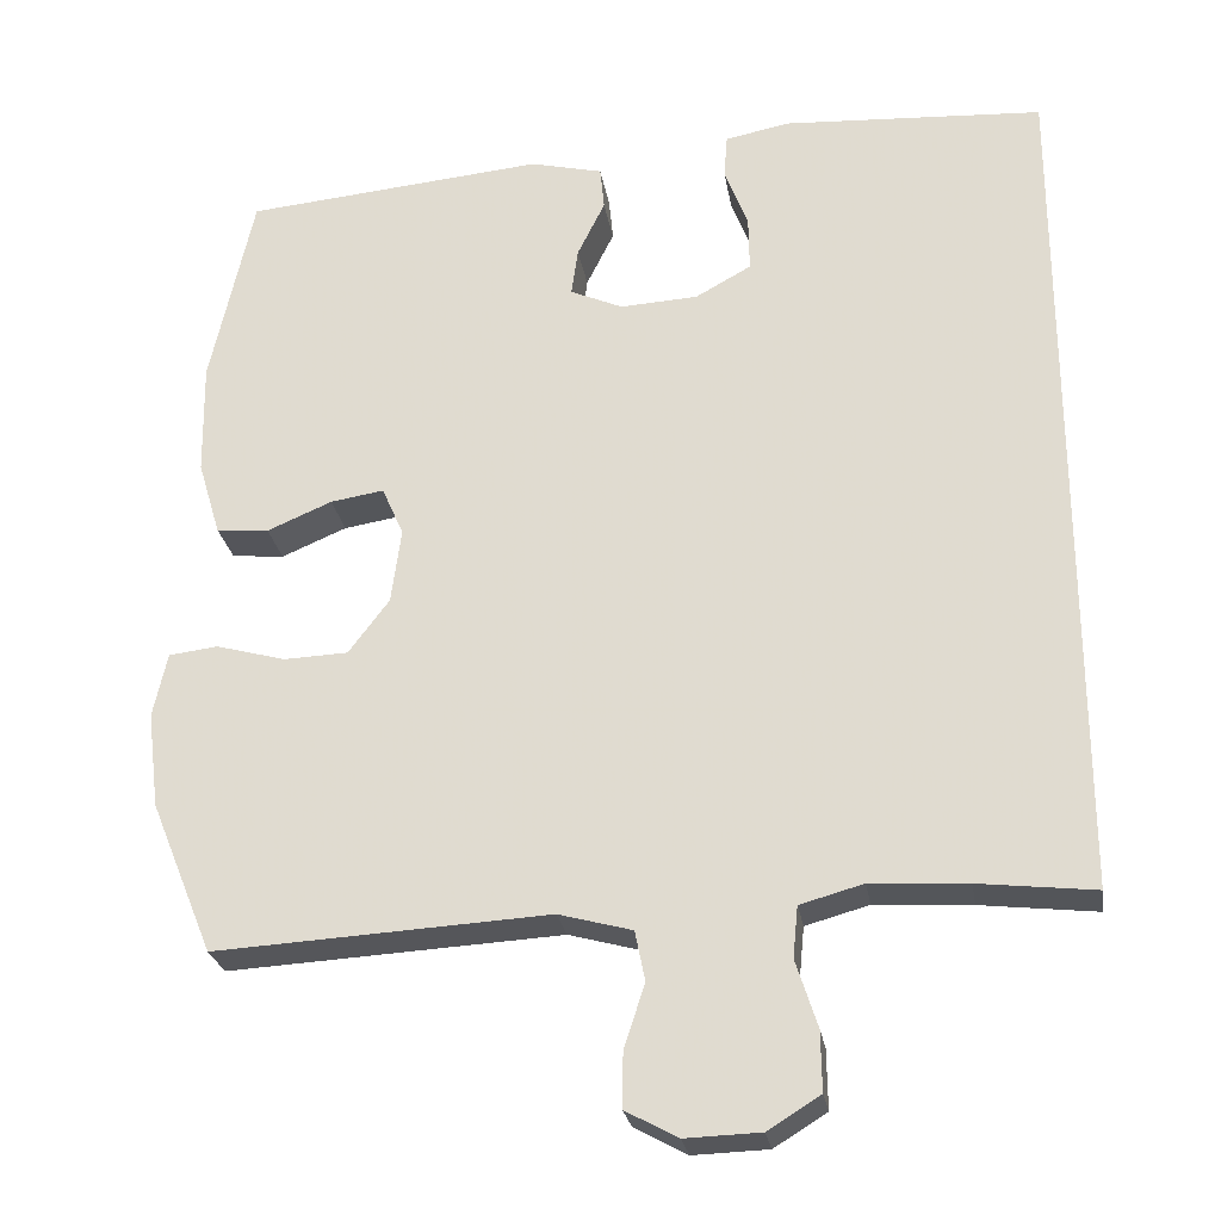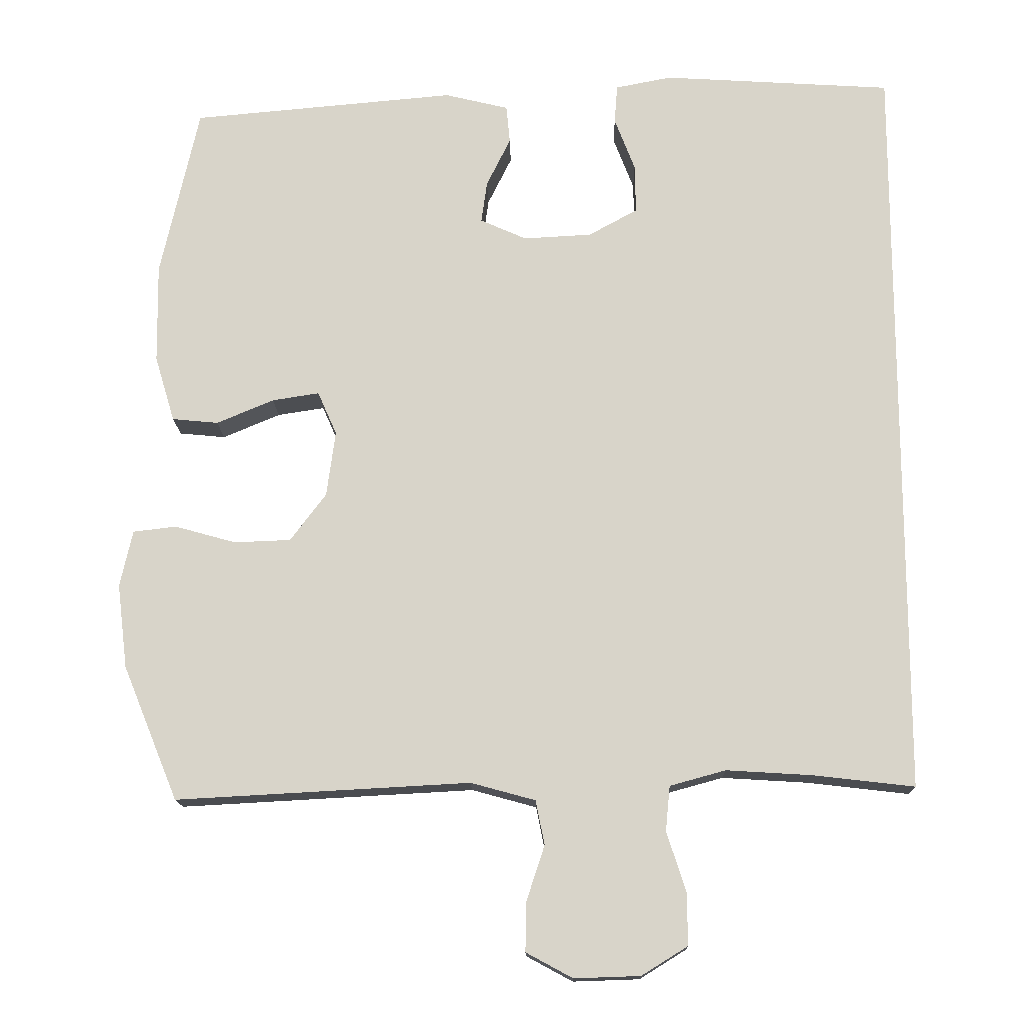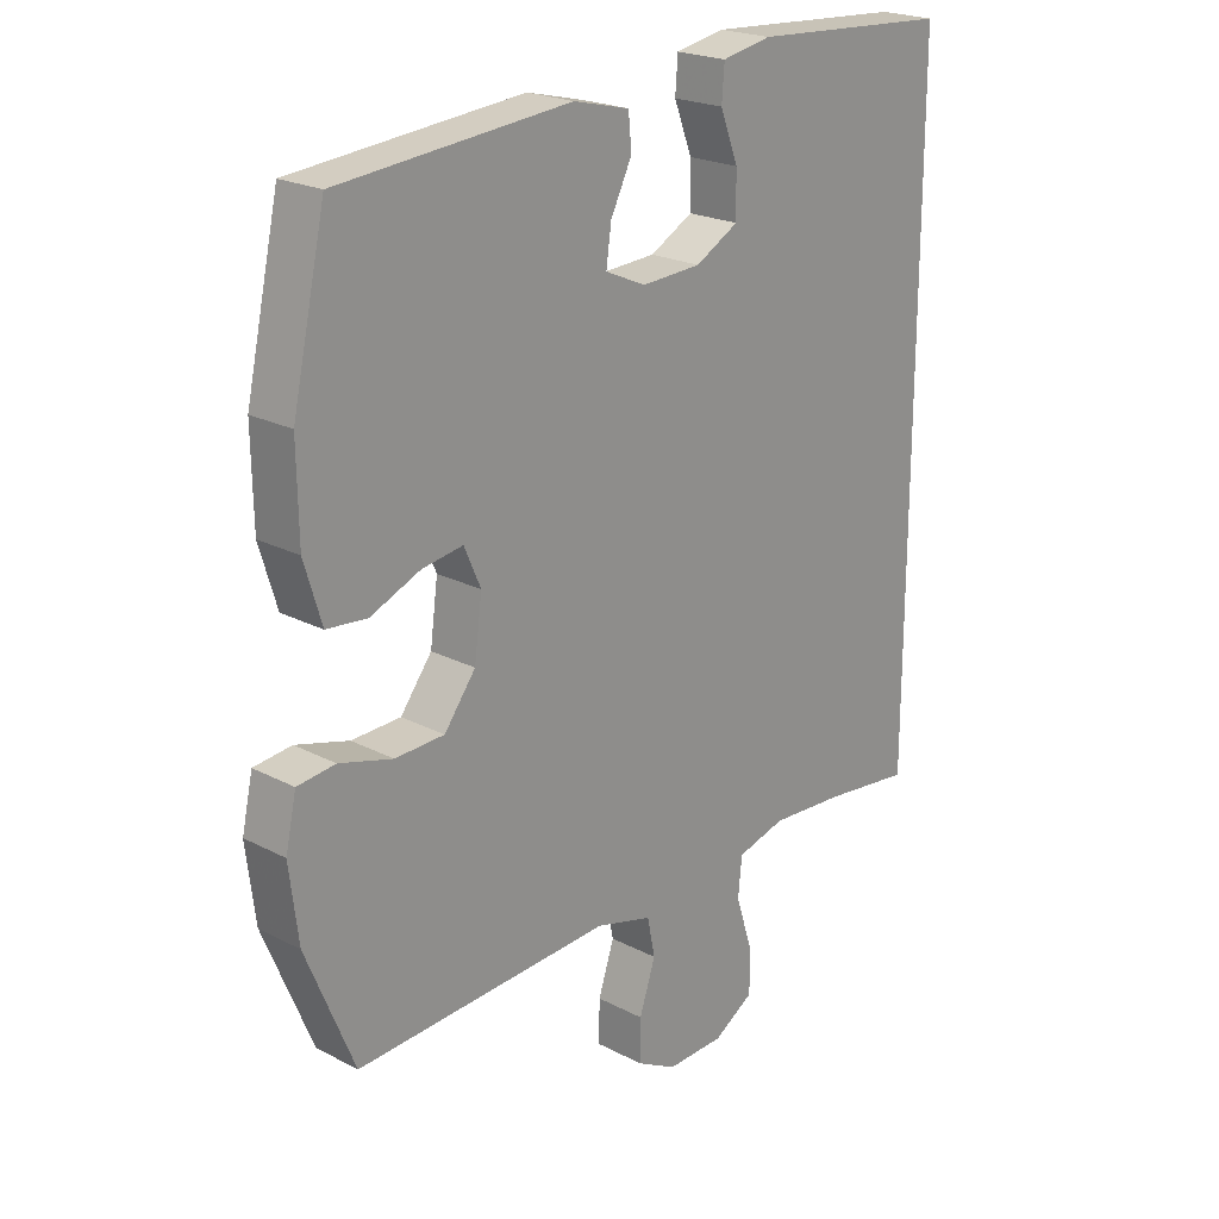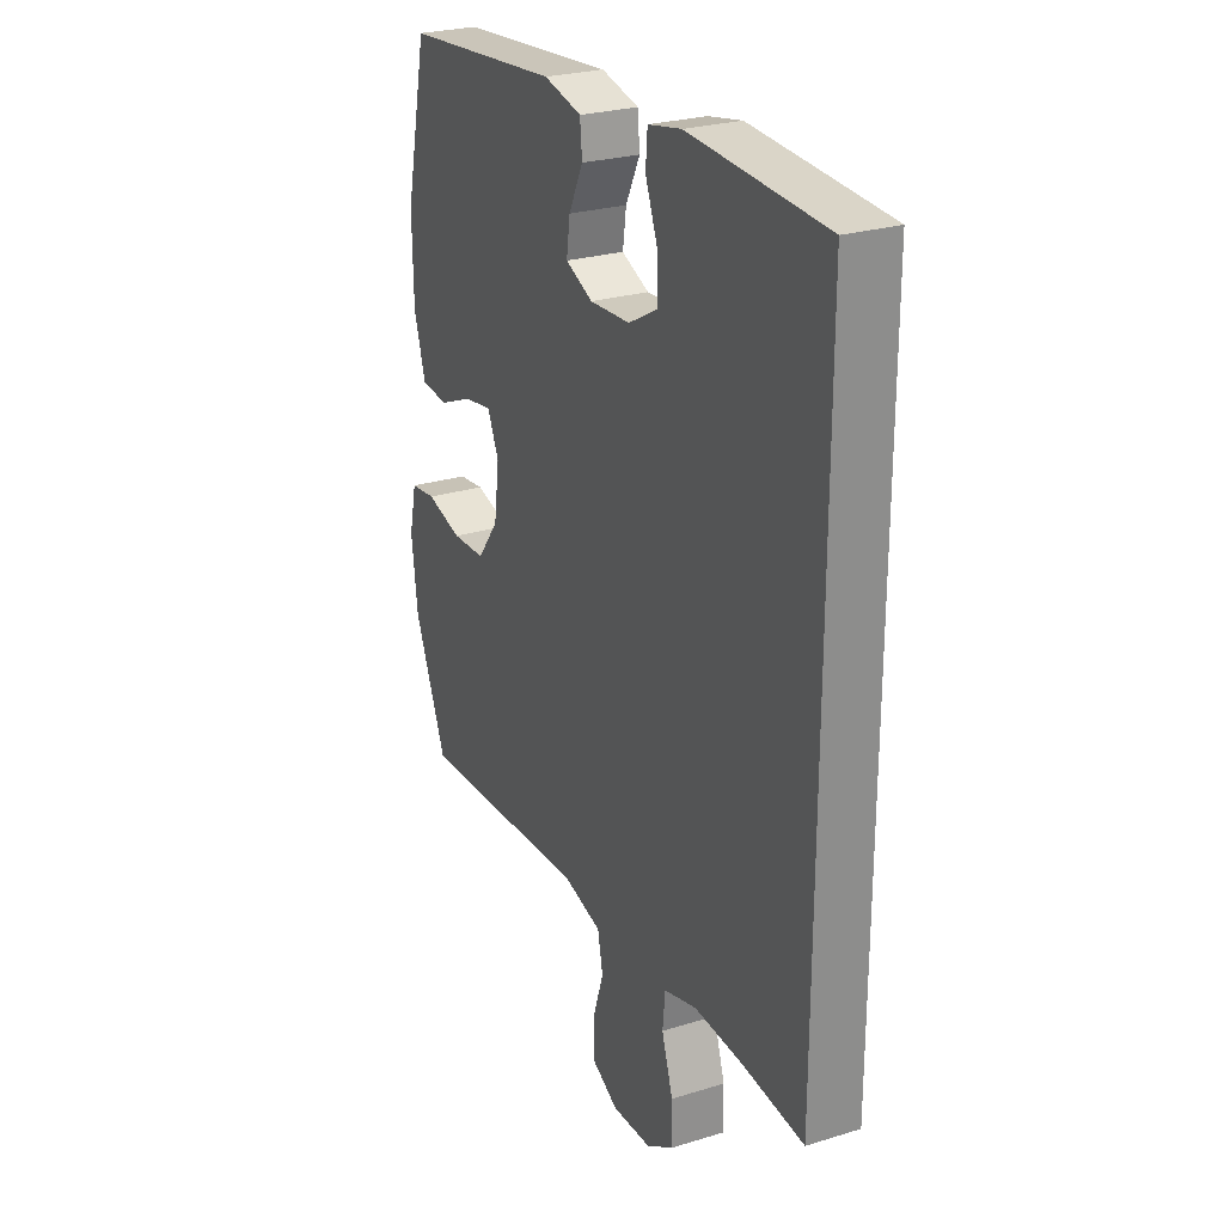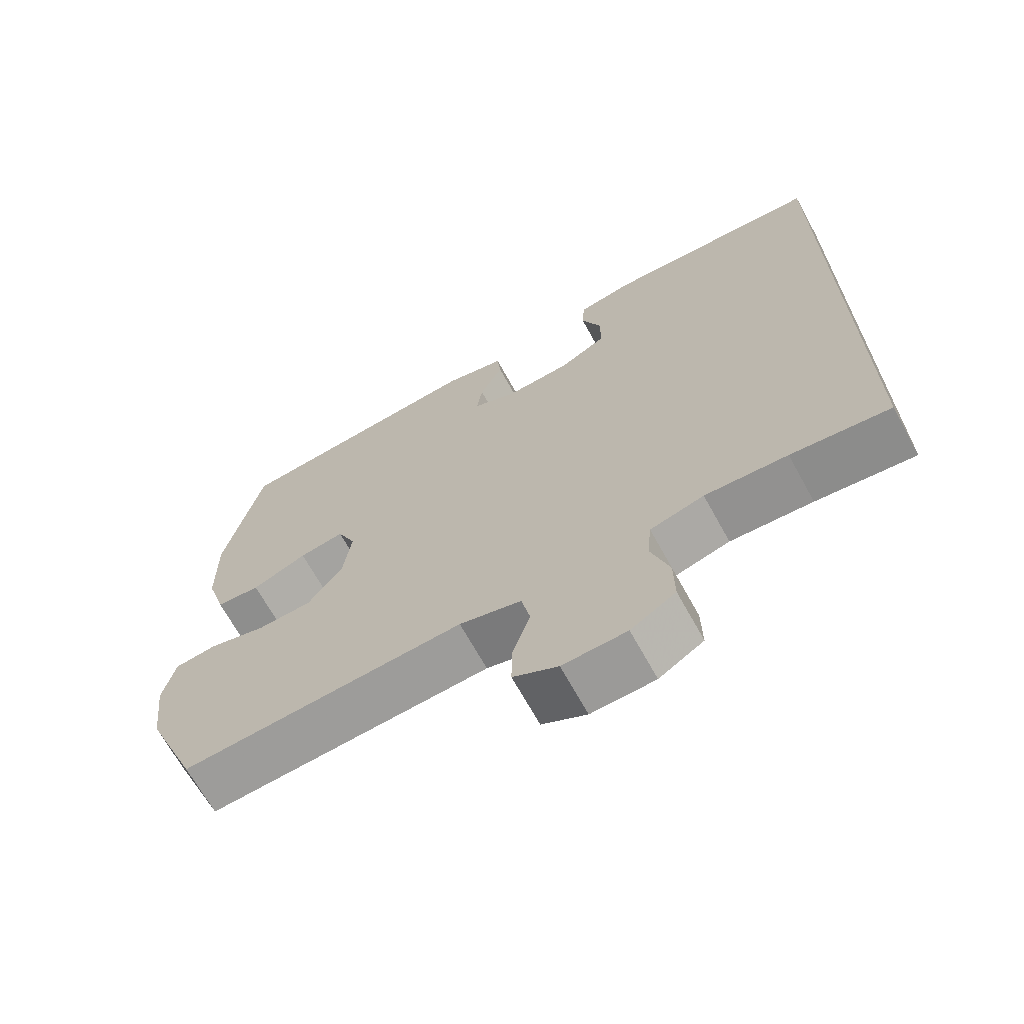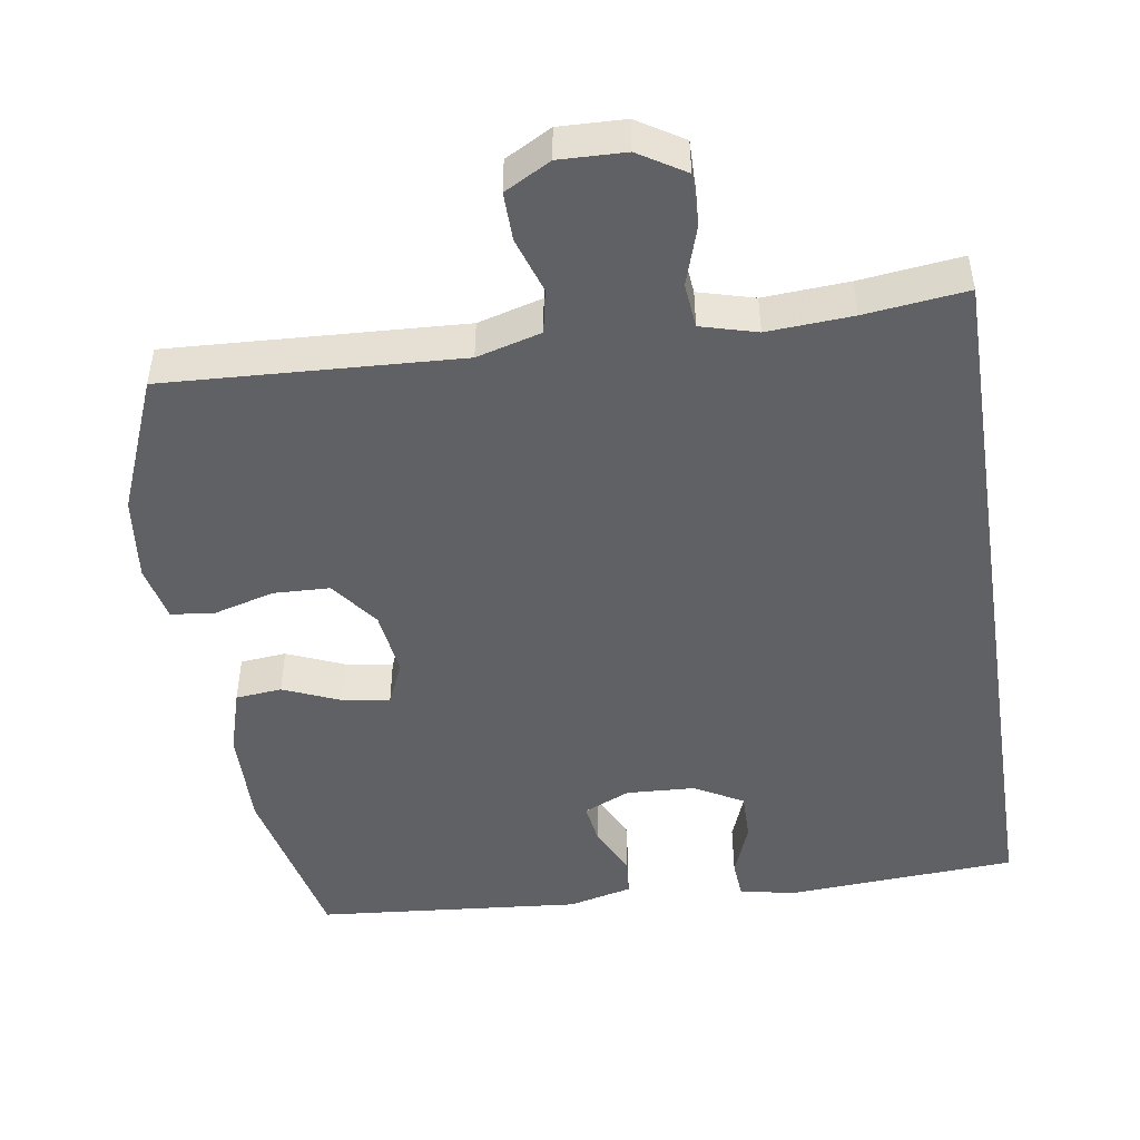
<metadata>
{"format":"obj","ext":"obj","renderer":"f3d","projection":"perspective","resolution":1024,"background":"white","views":[{"elev":-25.9,"azim":-170.8,"up":"+Z"},{"elev":-14.9,"azim":-178.9,"up":"+Z"},{"elev":21.9,"azim":132.4,"up":"+Z"},{"elev":25.9,"azim":-116.1,"up":"+Z"},{"elev":-68.2,"azim":-151.1,"up":"+Z"},{"elev":-48.1,"azim":-171.1,"up":"+Y"}]}
</metadata>
<code>
v -0.5 0.07 -0.485
v -0.5 0.07 0.539
v -0.187 0.07 0.558
v -0.11 0.07 0.543
v -0.106 0.07 0.49
v -0.134 0.07 0.417
v -0.135 0.07 0.35
v -0.068 0.07 0.313
v 0.025 0.07 0.308
v 0.088 0.07 0.336
v 0.08 0.07 0.393
v 0.047 0.07 0.46
v 0.052 0.07 0.512
v 0.139 0.07 0.533
v 0.5 0.07 0.5
v 0.552 0.07 0.265
v 0.55 0.07 0.129
v 0.523 0.07 0.039
v 0.46 0.07 0.033
v 0.382 0.07 0.066
v 0.318 0.07 0.076
v 0.292 0.07 0.017
v 0.304 0.07 -0.073
v 0.353 0.07 -0.138
v 0.43 0.07 -0.141
v 0.513 0.07 -0.118
v 0.572 0.07 -0.125
v 0.589 0.07 -0.202
v 0.575 0.07 -0.317
v 0.5 0.07 -0.5
v 0.1 0.07 -0.478
v 0.012 0.07 -0.502
v 0 0.07 -0.562
v 0.025 0.07 -0.638
v 0.026 0.07 -0.704
v -0.037 0.07 -0.738
v -0.127 0.07 -0.735
v -0.19 0.07 -0.696
v -0.189 0.07 -0.625
v -0.163 0.07 -0.544
v -0.169 0.07 -0.483
v -0.245 0.07 -0.462
v -0.361 0.07 -0.469
v -0.5 0 -0.485
v -0.5 0 0.539
v -0.187 0 0.558
v -0.11 0 0.543
v -0.106 0 0.49
v -0.134 0 0.417
v -0.135 0 0.35
v -0.068 0 0.313
v 0.025 0 0.308
v 0.088 0 0.336
v 0.08 0 0.393
v 0.047 0 0.46
v 0.052 0 0.512
v 0.139 0 0.533
v 0.5 0 0.5
v 0.552 0 0.265
v 0.55 0 0.129
v 0.523 0 0.039
v 0.46 0 0.033
v 0.382 0 0.066
v 0.318 0 0.076
v 0.292 0 0.017
v 0.304 0 -0.073
v 0.353 0 -0.138
v 0.43 0 -0.141
v 0.513 0 -0.118
v 0.572 0 -0.125
v 0.589 0 -0.202
v 0.575 0 -0.317
v 0.5 0 -0.5
v 0.1 0 -0.478
v 0.012 0 -0.502
v 0 0 -0.562
v 0.025 0 -0.638
v 0.026 0 -0.704
v -0.037 0 -0.738
v -0.127 0 -0.735
v -0.19 0 -0.696
v -0.189 0 -0.625
v -0.163 0 -0.544
v -0.169 0 -0.483
v -0.245 0 -0.462
v -0.361 0 -0.469
f 38 39 40
f 37 38 40
f 36 37 40
f 35 36 40
f 34 35 40
f 33 34 40
f 32 33 40 41
f 31 32 41 42
f 29 30 31
f 28 29 31
f 27 28 31
f 26 27 31
f 25 26 31
f 24 25 31 42
f 18 19 20
f 17 18 20
f 16 17 20
f 15 16 20
f 14 15 20
f 13 14 20
f 12 13 20
f 11 12 20
f 10 11 20 21
f 9 10 21 22
f 4 5 6
f 3 4 6
f 2 3 6
f 1 2 6
f 43 1 6 7
f 43 7 8
f 42 43 8
f 24 42 8
f 23 24 8
f 8 9 22 23
f 83 82 81
f 83 81 80
f 83 80 79
f 83 79 78
f 83 78 77
f 83 77 76
f 84 83 76 75
f 85 84 75 74
f 74 73 72
f 74 72 71
f 74 71 70
f 74 70 69
f 74 69 68
f 85 74 68 67
f 63 62 61
f 63 61 60
f 63 60 59
f 63 59 58
f 63 58 57
f 63 57 56
f 63 56 55
f 63 55 54
f 64 63 54 53
f 65 64 53 52
f 49 48 47
f 49 47 46
f 49 46 45
f 49 45 44
f 50 49 44 86
f 51 50 86
f 51 86 85
f 51 85 67
f 51 67 66
f 66 65 52 51
f 1 44 45 2
f 2 45 46 3
f 3 46 47 4
f 4 47 48 5
f 5 48 49 6
f 6 49 50 7
f 7 50 51 8
f 8 51 52 9
f 9 52 53 10
f 10 53 54 11
f 11 54 55 12
f 12 55 56 13
f 13 56 57 14
f 14 57 58 15
f 15 58 59 16
f 16 59 60 17
f 17 60 61 18
f 18 61 62 19
f 19 62 63 20
f 20 63 64 21
f 21 64 65 22
f 22 65 66 23
f 23 66 67 24
f 24 67 68 25
f 25 68 69 26
f 26 69 70 27
f 27 70 71 28
f 28 71 72 29
f 29 72 73 30
f 30 73 74 31
f 31 74 75 32
f 32 75 76 33
f 33 76 77 34
f 34 77 78 35
f 35 78 79 36
f 36 79 80 37
f 37 80 81 38
f 38 81 82 39
f 39 82 83 40
f 40 83 84 41
f 41 84 85 42
f 42 85 86 43
f 43 86 44 1

</code>
